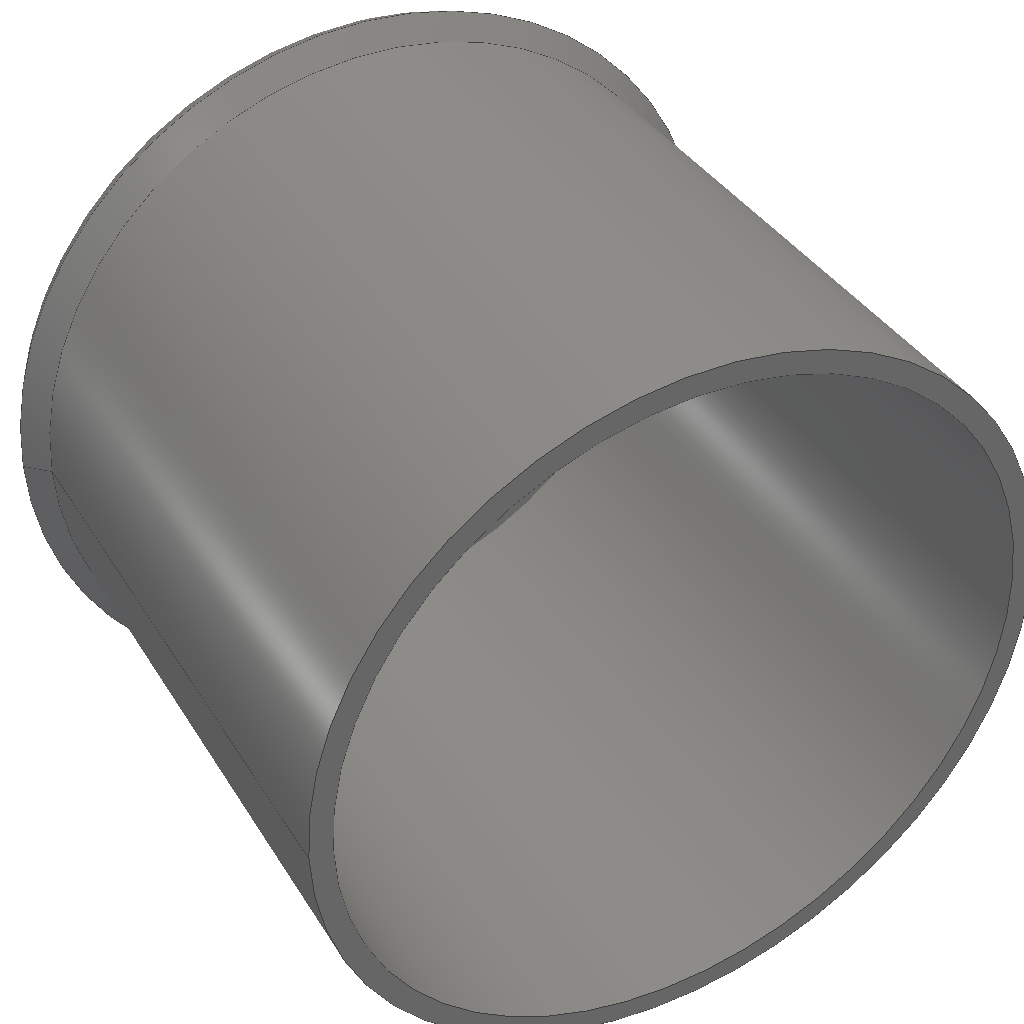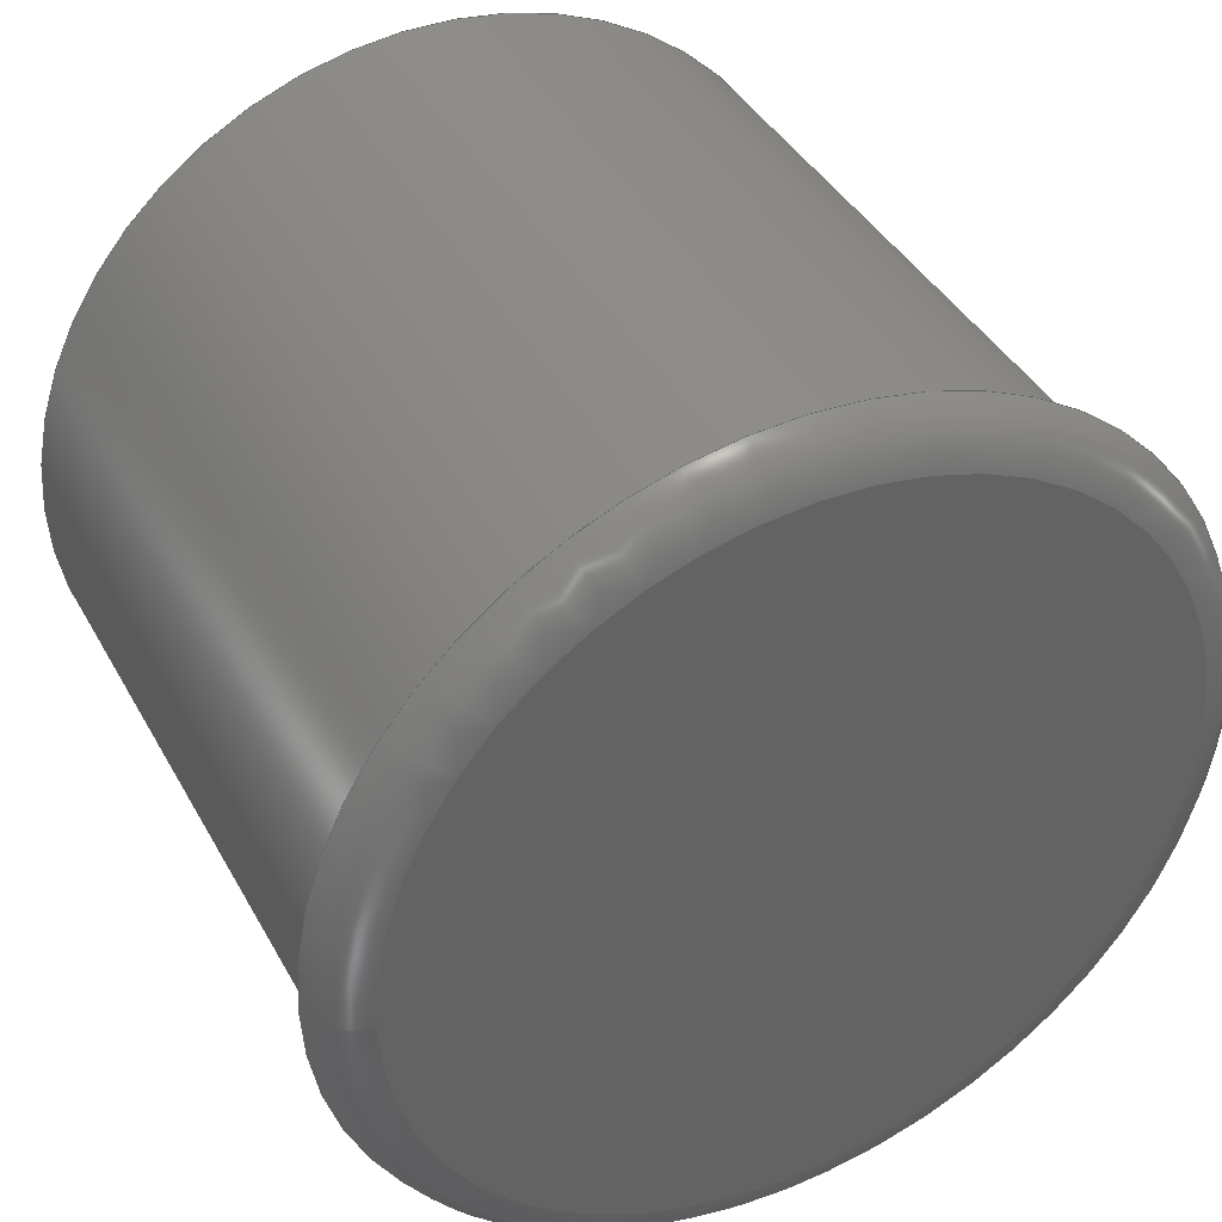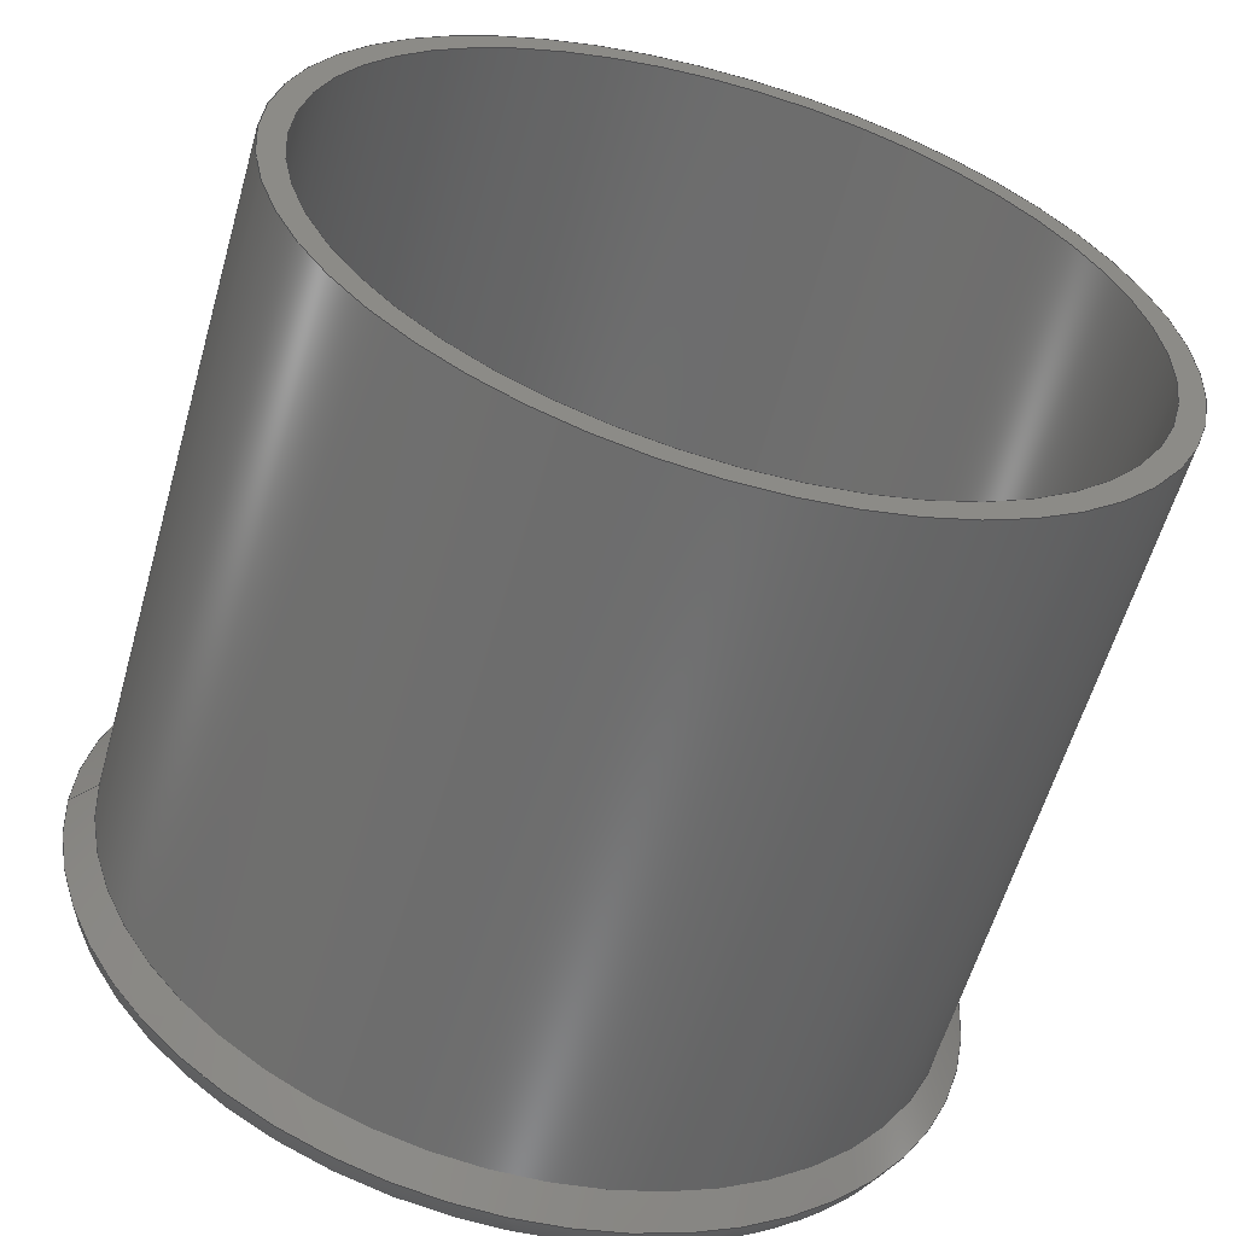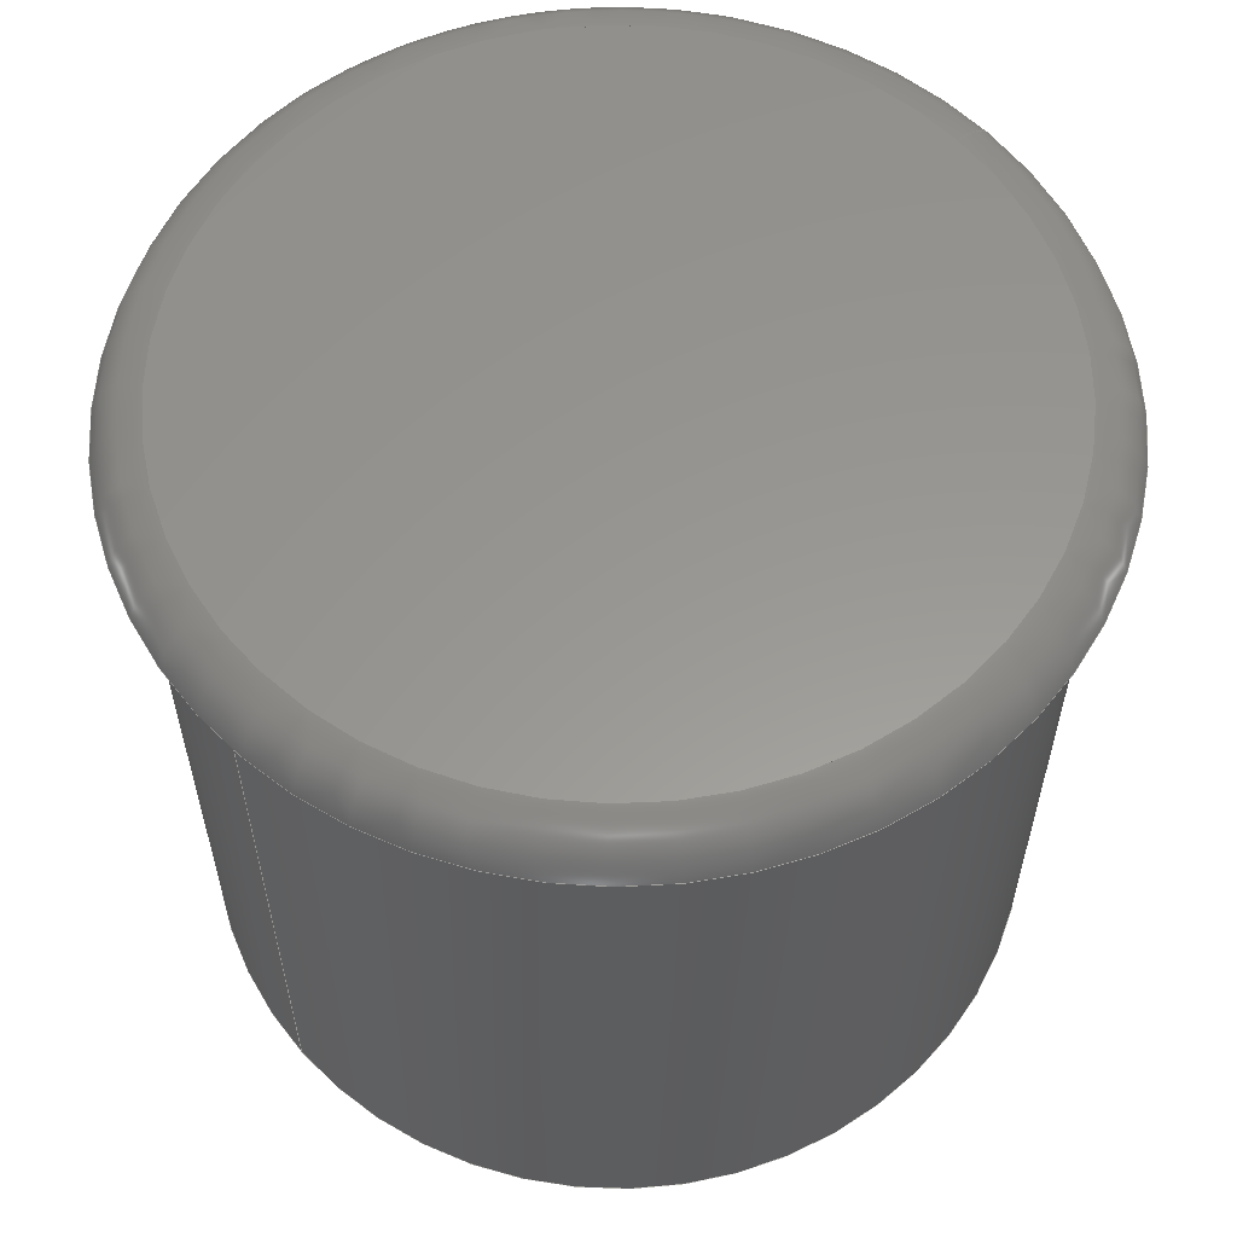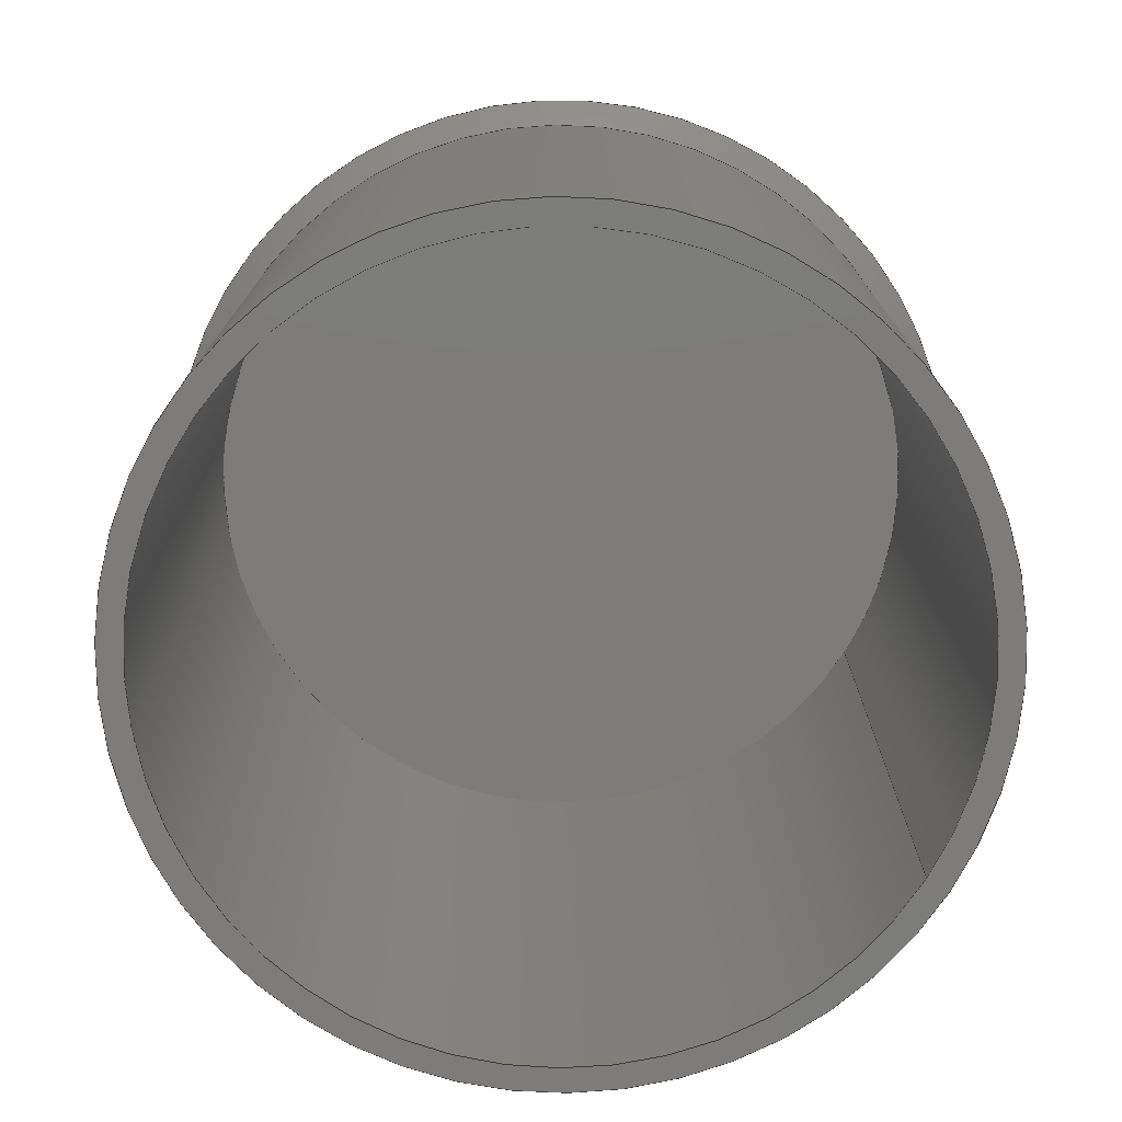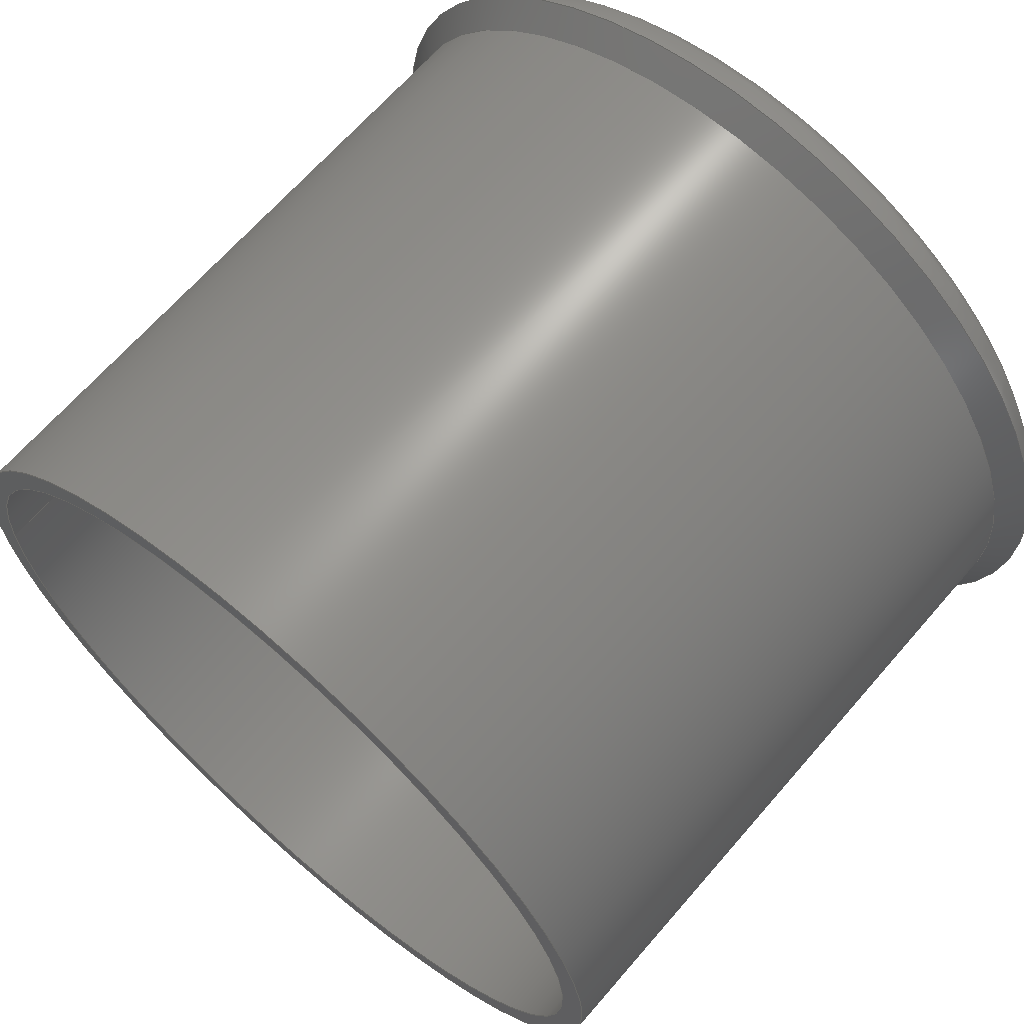
<metadata>
{"format":"step","ext":"step","renderer":"f3d","projection":"perspective","resolution":1024,"background":"white","views":[{"elev":37.7,"azim":151.7,"up":"+Y"},{"elev":39.9,"azim":-26.4,"up":"+Y"},{"elev":-59.0,"azim":164.1,"up":"+Y"},{"elev":58.7,"azim":138.8,"up":"+Z"},{"elev":-75.9,"azim":-31.5,"up":"+Z"},{"elev":66.1,"azim":-139.2,"up":"+Y"}]}
</metadata>
<code>
ISO-10303-21;
DATA;
#1=MECHANICAL_DESIGN_GEOMETRIC_PRESENTATION_REPRESENTATION('',(#4),#177);
#2=SHAPE_REPRESENTATION_RELATIONSHIP('SRR','None',#184,#3);
#3=ADVANCED_BREP_SHAPE_REPRESENTATION('',(#5),#176);
#4=STYLED_ITEM('',(#193),#5);
#5=MANIFOLD_SOLID_BREP('Body1',#88);
#6=CYLINDRICAL_SURFACE('',#111,23.5);
#7=CYLINDRICAL_SURFACE('',#113,25);
#8=LINE('',#164,#11);
#9=LINE('',#168,#12);
#10=LINE('',#172,#13);
#11=VECTOR('',#136,25.75);
#12=VECTOR('',#141,23.5);
#13=VECTOR('',#146,25);
#14=CONICAL_SURFACE('',#109,25.75,0.7854);
#15=FACE_BOUND('',#27,.T.);
#16=FACE_BOUND('',#32,.T.);
#17=PLANE('',#107);
#18=PLANE('',#115);
#19=FACE_OUTER_BOUND('',#25,.T.);
#20=FACE_OUTER_BOUND('',#26,.T.);
#21=FACE_OUTER_BOUND('',#28,.T.);
#22=FACE_OUTER_BOUND('',#29,.T.);
#23=FACE_OUTER_BOUND('',#30,.T.);
#24=FACE_OUTER_BOUND('',#31,.T.);
#25=EDGE_LOOP('',(#59,#60,#61,#62,#63));
#26=EDGE_LOOP('',(#64));
#27=EDGE_LOOP('',(#65));
#28=EDGE_LOOP('',(#66,#67,#68,#69,#70));
#29=EDGE_LOOP('',(#71,#72,#73,#74));
#30=EDGE_LOOP('',(#75,#76,#77,#78));
#31=EDGE_LOOP('',(#79));
#32=EDGE_LOOP('',(#80));
#33=CIRCLE('',#103,23.54);
#34=CIRCLE('',#104,3);
#35=CIRCLE('',#105,26.5);
#36=CIRCLE('',#106,26.5);
#37=CIRCLE('',#108,23.5);
#38=CIRCLE('',#110,25);
#39=CIRCLE('',#112,23.5);
#40=CIRCLE('',#114,25);
#41=VERTEX_POINT('',#151);
#42=VERTEX_POINT('',#153);
#43=VERTEX_POINT('',#155);
#44=VERTEX_POINT('',#159);
#45=VERTEX_POINT('',#162);
#46=VERTEX_POINT('',#166);
#47=VERTEX_POINT('',#170);
#48=EDGE_CURVE('',#41,#41,#33,.T.);
#49=EDGE_CURVE('',#41,#42,#34,.T.);
#50=EDGE_CURVE('',#43,#42,#35,.T.);
#51=EDGE_CURVE('',#42,#43,#36,.T.);
#52=EDGE_CURVE('',#44,#44,#37,.T.);
#53=EDGE_CURVE('',#45,#45,#38,.T.);
#54=EDGE_CURVE('',#45,#43,#8,.T.);
#55=EDGE_CURVE('',#46,#46,#39,.T.);
#56=EDGE_CURVE('',#46,#44,#9,.T.);
#57=EDGE_CURVE('',#47,#47,#40,.T.);
#58=EDGE_CURVE('',#47,#45,#10,.T.);
#59=ORIENTED_EDGE('',*,*,#48,.T.);
#60=ORIENTED_EDGE('',*,*,#49,.T.);
#61=ORIENTED_EDGE('',*,*,#50,.F.);
#62=ORIENTED_EDGE('',*,*,#51,.F.);
#63=ORIENTED_EDGE('',*,*,#49,.F.);
#64=ORIENTED_EDGE('',*,*,#48,.F.);
#65=ORIENTED_EDGE('',*,*,#52,.T.);
#66=ORIENTED_EDGE('',*,*,#53,.F.);
#67=ORIENTED_EDGE('',*,*,#54,.T.);
#68=ORIENTED_EDGE('',*,*,#50,.T.);
#69=ORIENTED_EDGE('',*,*,#51,.T.);
#70=ORIENTED_EDGE('',*,*,#54,.F.);
#71=ORIENTED_EDGE('',*,*,#55,.F.);
#72=ORIENTED_EDGE('',*,*,#56,.T.);
#73=ORIENTED_EDGE('',*,*,#52,.F.);
#74=ORIENTED_EDGE('',*,*,#56,.F.);
#75=ORIENTED_EDGE('',*,*,#57,.F.);
#76=ORIENTED_EDGE('',*,*,#58,.T.);
#77=ORIENTED_EDGE('',*,*,#53,.T.);
#78=ORIENTED_EDGE('',*,*,#58,.F.);
#79=ORIENTED_EDGE('',*,*,#57,.T.);
#80=ORIENTED_EDGE('',*,*,#55,.T.);
#81=TOROIDAL_SURFACE('',#102,23.54,3);
#82=ADVANCED_FACE('',(#19),#81,.T.);
#83=ADVANCED_FACE('',(#20,#15),#17,.T.);
#84=ADVANCED_FACE('',(#21),#14,.T.);
#85=ADVANCED_FACE('',(#22),#6,.F.);
#86=ADVANCED_FACE('',(#23),#7,.T.);
#87=ADVANCED_FACE('',(#24,#16),#18,.F.);
#88=CLOSED_SHELL('',(#82,#83,#84,#85,#86,#87));
#89=DERIVED_UNIT_ELEMENT(#91,1);
#90=DERIVED_UNIT_ELEMENT(#179,-3);
#91=(
MASS_UNIT()
NAMED_UNIT(*)
SI_UNIT(.KILO.,.GRAM.)
);
#92=DERIVED_UNIT((#89,#90));
#93=MEASURE_REPRESENTATION_ITEM('density measure',
POSITIVE_RATIO_MEASURE(7850),#92);
#94=PROPERTY_DEFINITION_REPRESENTATION(#99,#96);
#95=PROPERTY_DEFINITION_REPRESENTATION(#100,#97);
#96=REPRESENTATION('material name',(#98),#176);
#97=REPRESENTATION('density',(#93),#176);
#98=DESCRIPTIVE_REPRESENTATION_ITEM('Steel','Steel');
#99=PROPERTY_DEFINITION('material property','material name',#186);
#100=PROPERTY_DEFINITION('material property','density of part',#186);
#101=AXIS2_PLACEMENT_3D('placement',#149,#116,#117);
#102=AXIS2_PLACEMENT_3D('',#150,#118,#119);
#103=AXIS2_PLACEMENT_3D('',#152,#120,#121);
#104=AXIS2_PLACEMENT_3D('',#154,#122,#123);
#105=AXIS2_PLACEMENT_3D('',#156,#124,#125);
#106=AXIS2_PLACEMENT_3D('',#157,#126,#127);
#107=AXIS2_PLACEMENT_3D('',#158,#128,#129);
#108=AXIS2_PLACEMENT_3D('',#160,#130,#131);
#109=AXIS2_PLACEMENT_3D('',#161,#132,#133);
#110=AXIS2_PLACEMENT_3D('',#163,#134,#135);
#111=AXIS2_PLACEMENT_3D('',#165,#137,#138);
#112=AXIS2_PLACEMENT_3D('',#167,#139,#140);
#113=AXIS2_PLACEMENT_3D('',#169,#142,#143);
#114=AXIS2_PLACEMENT_3D('',#171,#144,#145);
#115=AXIS2_PLACEMENT_3D('',#173,#147,#148);
#116=DIRECTION('axis',(0,0,1));
#117=DIRECTION('refdir',(1,0,0));
#118=DIRECTION('center_axis',(0,0,1));
#119=DIRECTION('ref_axis',(1,0,0));
#120=DIRECTION('center_axis',(0,0,-1));
#121=DIRECTION('ref_axis',(1,0,0));
#122=DIRECTION('center_axis',(0,-1,0));
#123=DIRECTION('ref_axis',(-1,0,0));
#124=DIRECTION('center_axis',(0,0,-1));
#125=DIRECTION('ref_axis',(-1,0,0));
#126=DIRECTION('center_axis',(0,0,-1));
#127=DIRECTION('ref_axis',(-1,0,0));
#128=DIRECTION('center_axis',(0,0,1));
#129=DIRECTION('ref_axis',(-1,0,0));
#130=DIRECTION('center_axis',(0,0,-1));
#131=DIRECTION('ref_axis',(-1,0,0));
#132=DIRECTION('center_axis',(0,0,1));
#133=DIRECTION('ref_axis',(-1,0,0));
#134=DIRECTION('center_axis',(0,0,-1));
#135=DIRECTION('ref_axis',(-1,0,0));
#136=DIRECTION('',(0.7071,-8.66e-17,0.7071));
#137=DIRECTION('center_axis',(0,0,-1));
#138=DIRECTION('ref_axis',(-1,0,0));
#139=DIRECTION('center_axis',(0,0,1));
#140=DIRECTION('ref_axis',(-1,0,0));
#141=DIRECTION('',(0,0,1));
#142=DIRECTION('center_axis',(0,0,-1));
#143=DIRECTION('ref_axis',(-1,0,0));
#144=DIRECTION('center_axis',(0,0,-1));
#145=DIRECTION('ref_axis',(-1,0,0));
#146=DIRECTION('',(0,0,1));
#147=DIRECTION('center_axis',(0,0,1));
#148=DIRECTION('ref_axis',(-1,0,0));
#149=CARTESIAN_POINT('',(0,0,0));
#150=CARTESIAN_POINT('Origin',(3.521e-15,-60,74.15));
#151=CARTESIAN_POINT('',(-23.54,-60,77.15));
#152=CARTESIAN_POINT('Origin',(3.521e-15,-60,77.15));
#153=CARTESIAN_POINT('',(-26.5,-60,74.65));
#154=CARTESIAN_POINT('Origin',(-23.54,-60,74.15));
#155=CARTESIAN_POINT('',(26.5,-60,74.65));
#156=CARTESIAN_POINT('Origin',(3.521e-15,-60,74.65));
#157=CARTESIAN_POINT('Origin',(3.521e-15,-60,74.65));
#158=CARTESIAN_POINT('Origin',(4.441e-15,-60,77.15));
#159=CARTESIAN_POINT('',(23.5,-60,77.15));
#160=CARTESIAN_POINT('Origin',(3.521e-15,-60,77.15));
#161=CARTESIAN_POINT('Origin',(3.521e-15,-60,73.9));
#162=CARTESIAN_POINT('',(25,-60,73.15));
#163=CARTESIAN_POINT('Origin',(3.521e-15,-60,73.15));
#164=CARTESIAN_POINT('',(25.75,-60,73.9));
#165=CARTESIAN_POINT('Origin',(3.521e-15,-60,42.15));
#166=CARTESIAN_POINT('',(23.5,-60,32.15));
#167=CARTESIAN_POINT('Origin',(3.521e-15,-60,32.15));
#168=CARTESIAN_POINT('',(23.5,-60,42.15));
#169=CARTESIAN_POINT('Origin',(3.521e-15,-60,42.15));
#170=CARTESIAN_POINT('',(25,-60,32.15));
#171=CARTESIAN_POINT('Origin',(3.521e-15,-60,32.15));
#172=CARTESIAN_POINT('',(25,-60,42.15));
#173=CARTESIAN_POINT('Origin',(4.441e-15,-60,32.15));
#174=UNCERTAINTY_MEASURE_WITH_UNIT(LENGTH_MEASURE(0.01),#178,
'DISTANCE_ACCURACY_VALUE',
'Maximum model space distance between geometric entities at asserted c
onnectivities');
#175=UNCERTAINTY_MEASURE_WITH_UNIT(LENGTH_MEASURE(0.01),#178,
'DISTANCE_ACCURACY_VALUE',
'Maximum model space distance between geometric entities at asserted c
onnectivities');
#176=(
GEOMETRIC_REPRESENTATION_CONTEXT(3)
GLOBAL_UNCERTAINTY_ASSIGNED_CONTEXT((#174))
GLOBAL_UNIT_ASSIGNED_CONTEXT((#178,#180,#181))
REPRESENTATION_CONTEXT('','3D')
);
#177=(
GEOMETRIC_REPRESENTATION_CONTEXT(3)
GLOBAL_UNCERTAINTY_ASSIGNED_CONTEXT((#175))
GLOBAL_UNIT_ASSIGNED_CONTEXT((#178,#180,#181))
REPRESENTATION_CONTEXT('','3D')
);
#178=(
LENGTH_UNIT()
NAMED_UNIT(*)
SI_UNIT(.MILLI.,.METRE.)
);
#179=(
LENGTH_UNIT()
NAMED_UNIT(*)
SI_UNIT($,.METRE.)
);
#180=(
NAMED_UNIT(*)
PLANE_ANGLE_UNIT()
SI_UNIT($,.RADIAN.)
);
#181=(
NAMED_UNIT(*)
SI_UNIT($,.STERADIAN.)
SOLID_ANGLE_UNIT()
);
#182=SHAPE_DEFINITION_REPRESENTATION(#183,#184);
#183=PRODUCT_DEFINITION_SHAPE('',$,#186);
#184=SHAPE_REPRESENTATION('',(#101),#176);
#185=PRODUCT_DEFINITION_CONTEXT('part definition',#190,'design');
#186=PRODUCT_DEFINITION('hose_adapter','hose_adapter',#187,#185);
#187=PRODUCT_DEFINITION_FORMATION('',$,#192);
#188=PRODUCT_RELATED_PRODUCT_CATEGORY('hose_adapter','hose_adapter',(#192));
#189=APPLICATION_PROTOCOL_DEFINITION('international standard',
'automotive_design',2009,#190);
#190=APPLICATION_CONTEXT(
'Core Data for Automotive Mechanical Design Process');
#191=PRODUCT_CONTEXT('part definition',#190,'mechanical');
#192=PRODUCT('hose_adapter','hose_adapter',$,(#191));
#193=PRESENTATION_STYLE_ASSIGNMENT((#194));
#194=SURFACE_STYLE_USAGE(.BOTH.,#195);
#195=SURFACE_SIDE_STYLE('',(#196));
#196=SURFACE_STYLE_FILL_AREA(#197);
#197=FILL_AREA_STYLE('Steel - Satin',(#198));
#198=FILL_AREA_STYLE_COLOUR('Steel - Satin',#199);
#199=COLOUR_RGB('Steel - Satin',0.6275,0.6275,0.6275);
ENDSEC;
END-ISO-10303-21;

</code>
